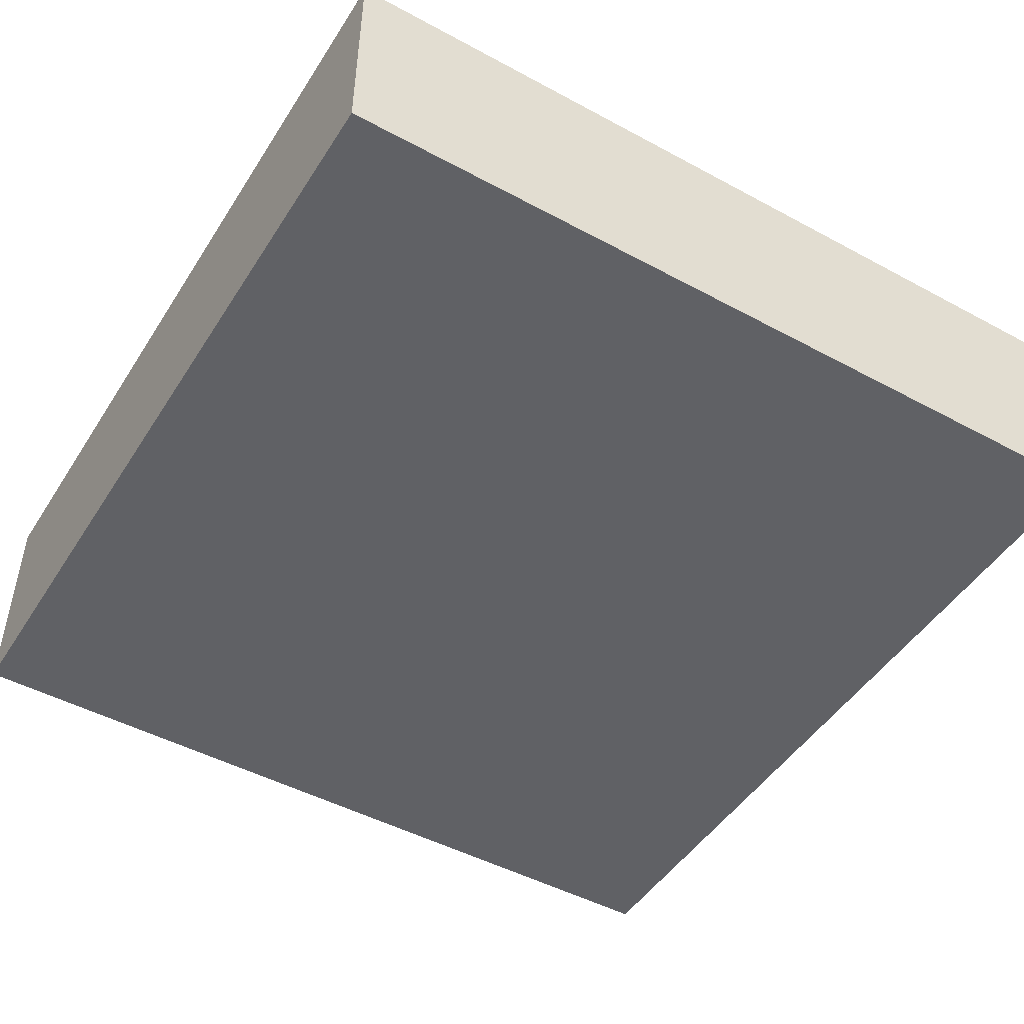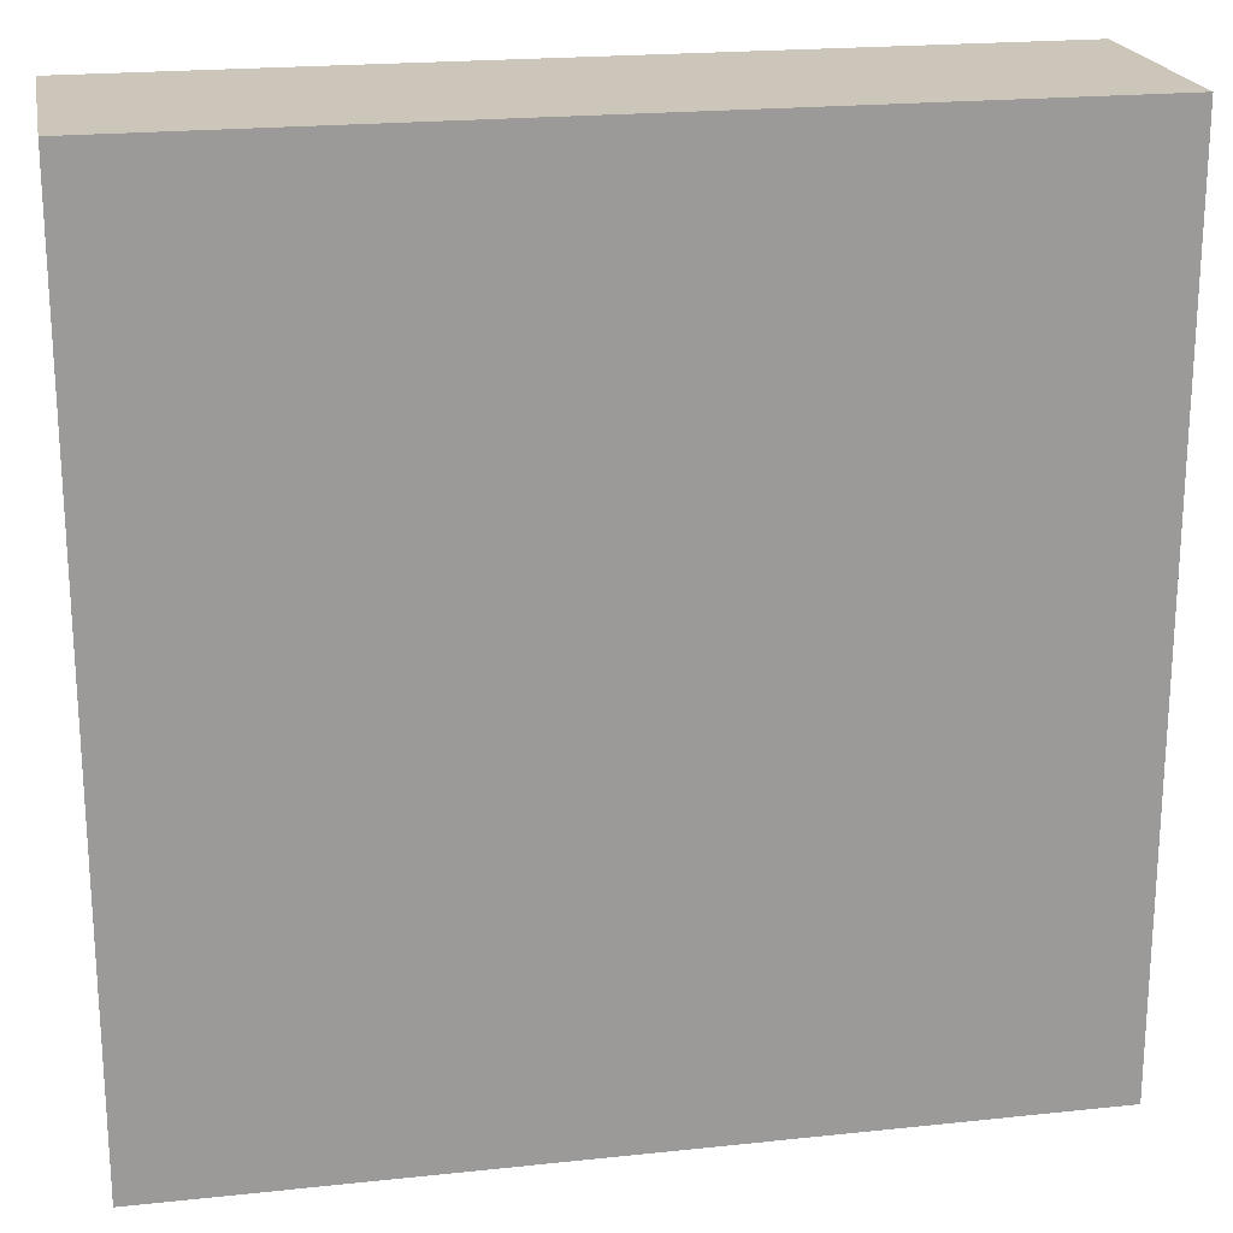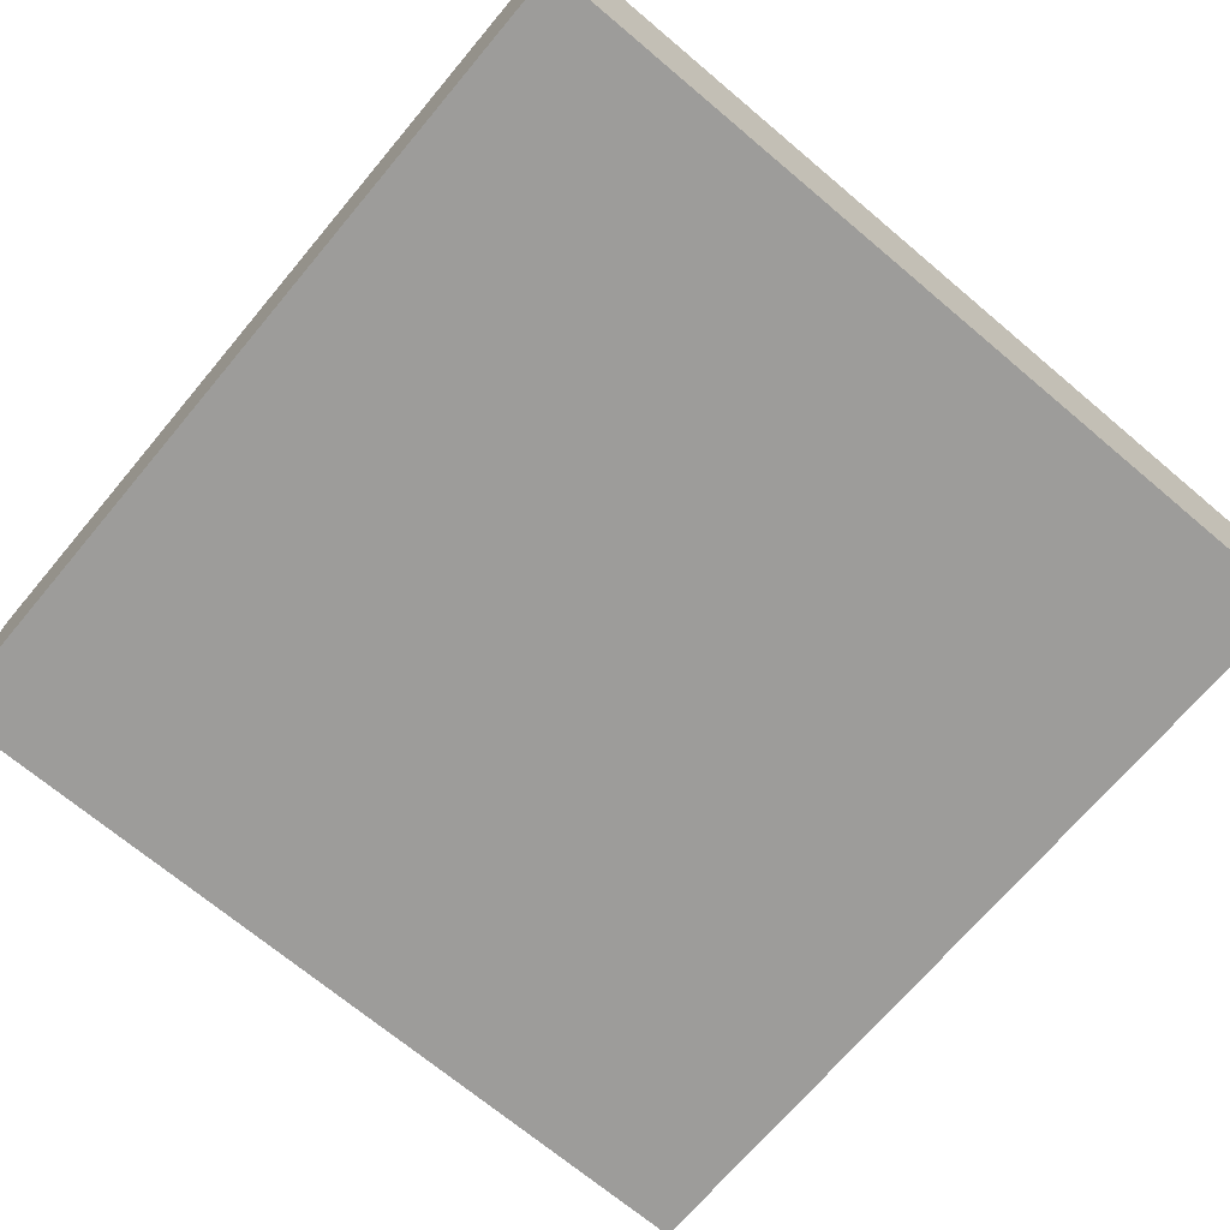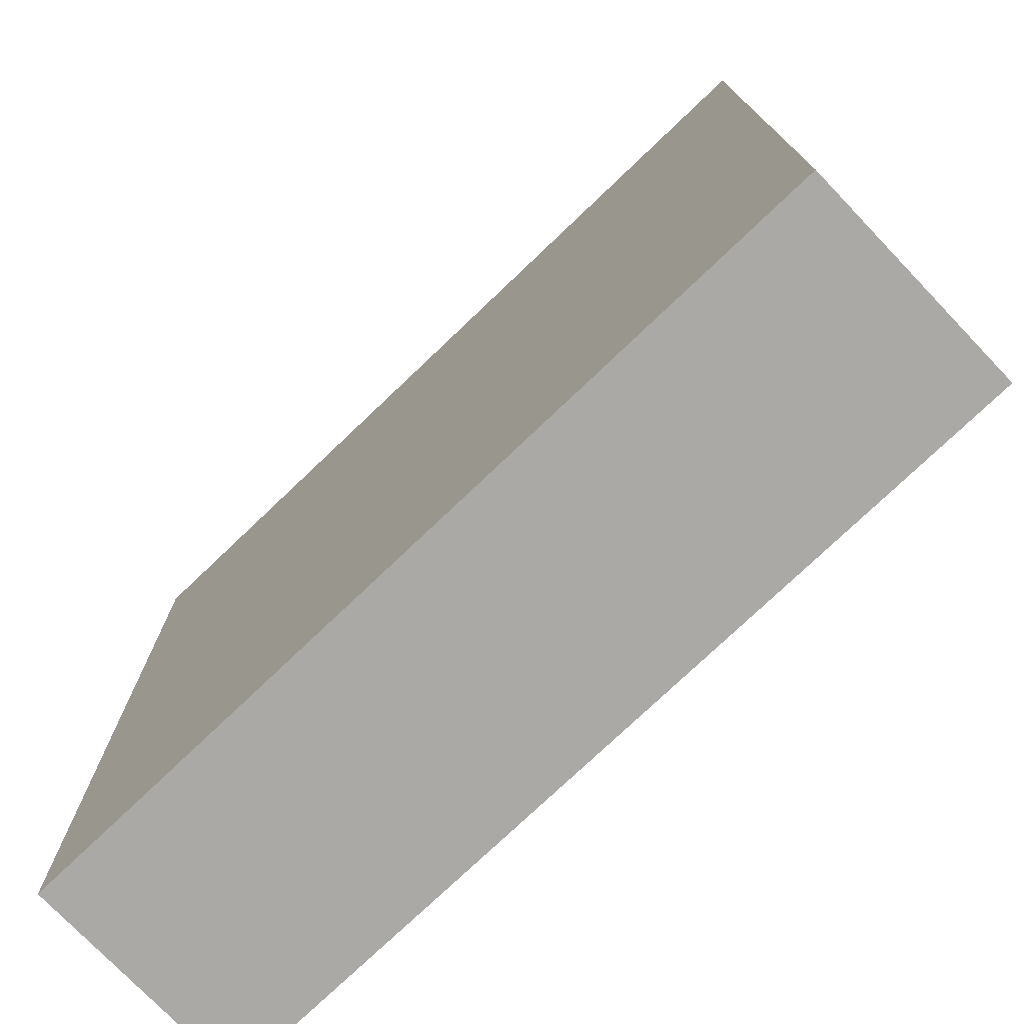
<metadata>
{"format":"obj","ext":"obj","renderer":"f3d","projection":"perspective","resolution":1024,"background":"white","views":[{"elev":-47.9,"azim":-121.2,"up":"+Z"},{"elev":20.9,"azim":169.2,"up":"+Y"},{"elev":-70.2,"azim":-40.1,"up":"+Z"},{"elev":-75.6,"azim":-136.3,"up":"+Y"}]}
</metadata>
<code>
v -0.3248 -1.143 0
v 0.1915 -0.2606 0
v 0.3485 1.5 0.8
v 0.06752 0.03251 0.7091
v 0.03495 0.01684 0.6941
v 0.09515 0.08832 0.7639
v 0.07769 0.0721 0.7329
v 0.05492 0.05098 0.7091
v 0.02844 0.02639 0.6941
v -0.5859 1.5 0.4572
v -0.1882 1.18 0.8
v 0.06489 0.1124 0.7639
v 0.117 0.05635 0.7639
v 1.5 0.7639 0
v 0.05299 0.09179 0.7329
v 0.09549 0.04599 0.7329
v 0.09701 1.211 0.8
v 0.02888 0.1266 0.7639
v 0.0236 0.1033 0.7329
v 0.01669 0.07306 0.7091
v 0.008629 0.0378 0.6941
v -0.3404 -0.7536 0
v -0.00792 0.1057 0.7329
v -0.08636 0.08747 0
v -1.12 0.6105 0.8
v -1.151 0.585 0
v 1.5 -0.68 0.3978
v -0.4021 0.8594 0.8
v 0.1048 -0.01578 0.7329
v 0.1303 1.5 0
v 0.0741 -0.01115 0.7091
v 0.5632 -0.6864 0.8
v 0.03837 -0.005748 0.6941
v 0.5028 0.248 0.8
v 0.1284 0.01937 0.7639
v 0.1048 0.01579 0.7329
v 0.0741 0.01118 0.7091
v 0.03837 0.005783 0.6941
v -0.09852 0.1062 0.8
v -0.03204 0.02189 0.6941
v -1.066 -1.5 0.8
v -0.1254 0.07242 0.8
v -0.1241 0.03826 0.7639
v 0.8668 -1.094 0
v -0.1412 0.03225 0.8
v -0.1013 0.03126 0.7329
v 1.5 1.179 0
v -0.1444 -0.01083 0.8
v -0.0716 0.0221 0.7091
v -0.5179 -1.5 0
v -0.1348 -0.05292 0.8
v -0.03707 0.01143 0.6941
v -1.5 -1.135 0.8
v -0.08161 -0.1197 0.8
v -0.1013 -0.03124 0.7329
v -0.04271 -0.1384 0.8
v -0.07161 -0.02209 0.7091
v -1.746e-33 1.19e-33 0.689
v -0.03707 -0.01144 0.6941
v -0.1298 -5.603e-06 0.7639
v -0.1073 -0.07314 0.7639
v 0.325 1.029 0
v -0.106 1.702e-10 0.7328
v -0.08759 -0.05969 0.7329
v 1.5 0.2369 0
v -0.07495 -7.927e-06 0.7091
v -0.0619 -0.04223 0.7091
v 0.4724 -1.5 0
v -0.0388 -7.652e-22 0.6941
v -0.03205 -0.02187 0.6941
v -1.5 -0.2111 0.8
v 0.02889 -0.1266 0.7639
v -0.08094 -0.1015 0.7639
v -0.009722 0.1295 0.7639
v -1.5 1.141 0
v -0.3763 1.5 0
v 0.0236 -0.1033 0.7329
v -0.06607 -0.08287 0.7329
v -1.235 1.093 0.8
v -0.1132 -0.09031 0.8
v -0.1241 -0.03829 0.7639
v -1.189 0.1777 0.8
v 1.5 1.5 0.8
v -1.5 0.938 0.3989
v -0.06674 -1.5 0.8
v -1.5 -0.5583 0.4103
v 0.4939 1.5 0.4112
v 0.01669 -0.07305 0.7091
v -0.04672 -0.05859 0.7091
v 1.187 0.8244 0.8
v 0.117 -0.05632 0.7639
v 0.6363 1.5 0
v 0.02843 -0.02638 0.6941
v -0.9957 -0.5337 0.8
v 0.05494 -0.05096 0.7091
v -1.5 1.5 0.8
v 0.0777 -0.07208 0.7329
v 0.4378 -0.07575 0.8
v 0.1084 0.5476 0
v -1.5 1.5 0
v 0.09518 -0.08829 0.7639
v -1.5 -0.04469 0.4013
v 0.985 0.04871 0.8
v -0.5059 -0.701 0.8
v -1.5 -1.5 0.8
v 0.0194 -0.03359 0.6941
v 0.2085 -1.5 0.405
v 1.035 -0.0005907 0
v 0.3745 1.043 0.8
v 1.5 -1.5 0
v 0.053 -0.09178 0.7329
v -0.005583 -0.07473 0.7091
v -0.03871 -0.09867 0.7329
v -1.5 -1.5 0
v 0.06493 -0.1124 0.7639
v 1.5 -0.06141 0.8
v -0.002899 -0.03868 0.6941
v -0.04742 -0.1209 0.7639
v -1.16 -0.9475 0.8
v -0.01417 -0.03611 0.6941
v -0.009682 -0.1295 0.7639
v 1.5 -1.177 0.3915
v 0.008632 -0.03782 0.6941
v -0.02419 -0.03033 0.6941
v 1.314 1.281 0
v -0.02736 -0.06976 0.7091
v -0.007918 -0.1057 0.7329
v -0.06284 0.1305 0.8
v -0.06191 0.04222 0.7091
v 0.7024 -1.5 0.4115
v -0.02159 0.1432 0.8
v -0.08756 0.05972 0.7329
v 1.133 -1.5 0.4725
v 0.0216 0.1432 0.8
v -0.1073 0.07314 0.7639
v 0.8011 1.035 0
v 0.06284 0.1305 0.8
v -0.0242 0.03034 0.6941
v 0.09852 0.1062 0.8
v -0.04671 0.0586 0.7091
v 0.1254 0.07242 0.8
v -0.06607 0.08288 0.7329
v 0.1412 0.03223 0.8
v -0.08095 0.1015 0.7639
v -1.217 -1.5 0.3896
v -1.5 0.2855 0.8
v 1.5 1.083 0.3888
v -0.4415 -0.2125 0.8
v -0.0909 0.37 0.8
v 2.241e-06 -0.1448 0.8
v -0.005587 0.07473 0.7091
v 0.9167 0.5389 0.8
v 1.013 0.5441 0
v -1.5 -0.3749 0
v -0.7715 -1.5 0.403
v 0.03494 -0.01683 0.6941
v -1.5 1.153 0.8
v 0.1691 0.3223 0.8
v -0.1519 1.5 0.8
v -1.5 0.7547 0.8
v 0.06752 -0.0325 0.7091
v 0.09549 -0.04598 0.7329
v -0.9177 -0.0266 0.8
v 0.4938 0.1871 0
v 1.056 -1.5 0
v 0.2906 -0.27 0.8
v 0.6522 -0.2997 0
v 1.5 0.4446 0.8
v -0.9682 1.5 0.8
v -0.4068 0.4213 0
v 1.5 -0.3742 0
v -0.7381 -1.025 0
v 0.5483 0.6685 0
v -0.2544 -0.335 0
v 0.07005 0.8114 0.8
v 1.5 -0.1972 0.4094
v -0.8885 1.5 0
v -0.7413 0.7397 0
v 0.36 -0.6481 0
v -0.1409 -0.3561 0.8
v 0.7633 -0.689 0
v -1.5 -0.7401 0.8
v -1.5 1.5 0.399
v -1.5 -1.5 0.3318
v 0.8909 1.5 0.8
v 1.143 -1.184 0.8
v -1.5 0.7302 0
v 1.011 1.5 0.3901
v 1.173 -0.3556 0.8
v 0.1348 -0.05291 0.8
v -0.02739 0.06975 0.7091
v -0.05964 -1.5 0
v 0.1132 -0.09031 0.8
v -0.03872 0.09866 0.7329
v 0.4529 -1.5 0.8
v -1.5 0.2048 0
v 1.5 -0.977 0.8
v 1.5 1.5 0
v -1.157 1.5 0.4094
v -0.3019 -1.5 0.4013
v 1.5 -0.9285 0
v 0.01939 0.03359 0.6941
v -1.133 1.049 0
v 0.03748 -0.06489 0.7091
v 1.5 -1.5 0.8
v -0.8343 1.035 0.8
v -1.5 -1.066 0.5237
v 0.5032 -0.9914 0
v -1.058 -0.1788 0
v 0.1284 -0.01933 0.7639
v -0.5218 1.5 0.8
v 0.03745 0.0649 0.7091
v 1.025 -0.4112 0
v -0.6727 1.14 0
v -1.113 -0.6921 0
v -0.02357 1.5 0.4114
v 0.08159 -0.1197 0.8
v -0.04745 0.1208 0.7639
v -0.06375 -0.894 0.8
v 0.04269 -0.1384 0.8
v -0.002906 0.03867 0.6941
v -0.9851 -1.5 0
v 1.195 1.05 0
v 0.9399 -1.5 0.8
v -0.8895 0.3437 0.8
v 1.056 -0.7574 0.8
v 0.7741 1.041 0.8
v -0.2333 0.9825 0
v 1.5 -0.5048 0.8
v -0.3955 -1.096 0.8
v -1.5 -0.9744 0
v 0.4679 0.6675 0.8
v 1.5 -1.5 0.3328
v -1.5 0.4781 0.4
v 0.6695 -1.094 0.8
v 0.1444 -0.01082 0.8
v -0.01422 0.0361 0.6941
v -0.7878 -1.046 0.8
v -1.167 -1.138 0
v 1.5 1.5 0.2632
v 0.002087 -0.6047 0
v 1.137 1.5 0
v 1.145 -0.774 0
v 1.214 -1.159 0
v -0.6814 -0.501 0
v -0.9068 0.2917 0
v 1.5 0.2069 0.4826
v -0.5656 -0.03573 0
v 0.1412 -0.4758 0.8
v 0.2577 -1.166 0.8
v -0.7477 0.6313 0.8
v 1.5 0.9423 0.8
v -0.3999 0.2165 0.8
v 0.751 -0.3494 0.8
v 0.08756 -1.02 0
v 0.3136 -0.8631 0.8
v 1.17 1.162 0.8
v 1.5 0.6129 0.4119
v -0.5649 -1.5 0.8
f 24 2 174
f 198 47 125
f 147 47 240
f 192 50 1
f 155 50 200
f 53 182 207
f 98 254 103
f 136 242 223
f 125 47 223
f 219 250 256
f 182 119 94
f 41 155 259
f 244 165 44
f 84 157 183
f 208 68 255
f 163 148 253
f 147 252 258
f 250 195 235
f 11 175 17
f 209 248 245
f 27 176 229
f 225 251 25
f 244 243 201
f 250 235 256
f 198 242 240
f 188 240 242
f 229 226 197
f 208 181 44
f 229 189 226
f 222 145 114
f 240 188 83
f 26 246 196
f 165 68 44
f 233 205 133
f 171 65 176
f 22 174 241
f 174 245 248
f 99 62 173
f 223 153 136
f 103 34 98
f 241 174 2
f 164 167 2
f 100 183 199
f 84 183 75
f 168 258 252
f 258 168 247
f 110 233 165
f 230 85 219
f 205 224 133
f 207 231 184
f 105 41 53
f 189 254 226
f 104 238 230
f 187 234 84
f 170 246 178
f 201 27 122
f 226 235 186
f 259 200 85
f 252 90 168
f 109 17 175
f 125 223 242
f 198 125 242
f 211 159 10
f 75 187 84
f 136 173 62
f 211 169 206
f 104 94 238
f 157 84 160
f 155 200 259
f 180 104 219
f 250 219 85
f 87 216 3
f 179 167 181
f 216 87 30
f 100 203 75
f 177 76 214
f 149 175 28
f 211 10 169
f 100 199 177
f 223 14 153
f 198 240 47
f 114 231 239
f 11 211 28
f 146 71 82
f 258 247 65
f 79 206 169
f 207 86 231
f 169 96 79
f 178 26 203
f 176 27 171
f 258 14 147
f 128 131 149
f 11 28 175
f 193 217 166
f 192 255 68
f 192 200 50
f 114 239 222
f 206 25 251
f 166 98 190
f 196 187 26
f 196 102 234
f 134 137 158
f 87 185 188
f 163 253 225
f 154 231 86
f 94 163 71
f 236 190 98
f 22 241 255
f 24 248 170
f 228 178 214
f 53 119 182
f 157 160 79
f 92 30 87
f 170 99 24
f 206 79 25
f 170 248 246
f 76 177 10
f 208 44 68
f 213 181 167
f 183 96 199
f 178 228 170
f 149 253 39
f 158 34 232
f 110 165 244
f 176 65 247
f 154 215 231
f 90 257 227
f 211 11 159
f 196 234 187
f 34 103 152
f 119 41 238
f 238 94 119
f 213 171 243
f 65 14 258
f 239 231 215
f 201 171 27
f 233 122 205
f 28 253 149
f 224 195 130
f 96 183 157
f 160 234 146
f 104 148 94
f 131 134 149
f 160 84 234
f 26 187 203
f 215 209 245
f 173 153 164
f 241 2 179
f 201 243 171
f 42 39 253
f 181 243 44
f 226 32 235
f 189 103 254
f 30 92 62
f 56 180 150
f 108 153 65
f 119 53 41
f 173 136 153
f 54 180 56
f 10 216 76
f 31 161 29
f 252 147 83
f 16 4 36
f 83 257 252
f 107 130 195
f 212 8 15
f 103 189 116
f 230 238 259
f 133 130 165
f 7 15 8
f 20 19 151
f 23 194 151
f 249 166 220
f 59 69 57
f 48 253 148
f 215 245 172
f 129 140 132
f 227 232 152
f 132 46 129
f 22 255 1
f 190 210 91
f 98 166 254
f 155 145 222
f 61 64 81
f 185 87 3
f 72 77 121
f 174 22 245
f 72 115 77
f 213 243 181
f 162 91 29
f 29 210 36
f 64 61 78
f 239 172 222
f 42 43 135
f 17 159 11
f 225 25 82
f 35 16 36
f 18 19 12
f 75 203 187
f 64 78 67
f 6 15 7
f 142 132 140
f 23 74 194
f 259 238 41
f 150 72 121
f 169 10 199
f 18 23 19
f 135 132 144
f 37 36 4
f 74 23 18
f 13 7 16
f 39 135 144
f 218 194 74
f 230 219 104
f 43 46 135
f 42 135 39
f 194 218 142
f 12 19 15
f 206 28 211
f 162 29 161
f 5 38 4
f 191 151 194
f 135 46 132
f 113 78 118
f 46 43 63
f 12 15 6
f 59 58 69
f 70 58 59
f 247 116 176
f 29 36 31
f 97 101 162
f 66 49 63
f 68 165 130
f 203 214 178
f 108 213 167
f 139 6 141
f 137 12 139
f 137 18 12
f 167 179 2
f 67 89 70
f 237 221 191
f 54 73 80
f 259 85 230
f 134 74 18
f 131 74 134
f 56 118 54
f 124 58 70
f 144 142 218
f 209 196 246
f 108 167 164
f 131 218 74
f 257 185 227
f 108 171 213
f 196 154 102
f 87 188 92
f 145 155 41
f 163 94 148
f 26 178 246
f 14 223 47
f 56 121 118
f 109 175 232
f 49 129 46
f 120 58 124
f 111 77 115
f 13 16 35
f 150 121 56
f 140 191 142
f 224 186 235
f 117 58 120
f 90 252 257
f 77 111 88
f 139 12 6
f 192 1 255
f 82 25 146
f 143 236 98
f 220 72 150
f 194 142 191
f 60 63 43
f 9 58 5
f 47 147 14
f 28 206 251
f 101 97 115
f 99 170 228
f 217 101 115
f 9 5 8
f 193 101 217
f 134 18 137
f 80 73 61
f 102 86 71
f 31 33 161
f 222 50 155
f 224 205 186
f 121 127 118
f 236 210 190
f 186 197 226
f 45 43 42
f 190 91 193
f 80 61 51
f 193 91 101
f 4 8 5
f 116 229 176
f 144 132 142
f 37 31 36
f 114 184 231
f 182 71 86
f 141 6 13
f 141 13 143
f 34 158 141
f 126 89 113
f 164 2 24
f 115 97 111
f 217 115 220
f 143 13 35
f 73 118 78
f 71 146 102
f 143 35 236
f 197 205 122
f 80 51 148
f 127 121 77
f 51 61 81
f 185 3 227
f 113 118 127
f 236 35 210
f 100 75 183
f 210 29 91
f 107 85 200
f 69 58 52
f 124 70 89
f 73 78 61
f 232 175 158
f 214 203 177
f 138 58 237
f 237 58 221
f 23 151 19
f 21 58 202
f 17 109 3
f 168 103 116
f 161 95 162
f 99 173 164
f 195 250 85
f 207 182 86
f 24 174 248
f 81 64 55
f 159 17 3
f 54 80 180
f 107 68 130
f 5 58 38
f 128 144 218
f 113 127 126
f 204 106 88
f 32 256 235
f 184 114 145
f 33 58 156
f 51 81 48
f 179 181 208
f 191 140 237
f 175 149 158
f 48 81 60
f 93 58 106
f 123 58 117
f 14 65 153
f 97 162 95
f 52 49 69
f 40 129 52
f 177 199 10
f 196 209 154
f 41 105 145
f 229 197 27
f 45 60 43
f 95 204 97
f 164 24 99
f 92 242 136
f 204 88 111
f 232 227 109
f 127 77 112
f 32 249 256
f 88 112 77
f 209 246 248
f 46 63 49
f 39 144 128
f 112 126 127
f 78 113 89
f 156 58 93
f 80 148 180
f 89 67 78
f 197 122 27
f 160 146 25
f 37 4 38
f 120 126 117
f 91 162 101
f 67 57 64
f 229 116 189
f 106 204 93
f 197 186 205
f 63 55 66
f 193 166 190
f 52 58 40
f 66 69 49
f 151 191 221
f 48 60 45
f 111 97 204
f 49 52 129
f 138 140 40
f 129 40 140
f 251 225 253
f 8 4 7
f 57 66 55
f 138 237 140
f 200 192 107
f 179 208 255
f 20 151 21
f 100 177 203
f 38 33 37
f 22 172 245
f 221 21 151
f 62 228 30
f 32 254 166
f 31 37 33
f 136 62 92
f 212 20 202
f 21 202 20
f 112 117 126
f 255 241 179
f 202 9 212
f 224 235 195
f 217 220 166
f 8 212 9
f 110 244 201
f 161 156 95
f 63 60 55
f 124 89 120
f 172 1 50
f 156 161 33
f 172 239 215
f 55 64 57
f 93 95 156
f 116 247 168
f 126 120 89
f 95 93 204
f 110 201 122
f 143 34 141
f 123 88 106
f 70 59 67
f 152 168 90
f 154 86 102
f 249 180 219
f 81 55 60
f 30 76 216
f 88 123 112
f 225 82 163
f 117 112 123
f 240 83 147
f 249 150 180
f 212 15 20
f 57 67 59
f 66 57 69
f 227 152 90
f 76 30 228
f 35 36 210
f 106 58 123
f 202 58 9
f 133 224 130
f 105 53 207
f 139 141 158
f 104 180 148
f 220 115 72
f 32 226 254
f 228 62 99
f 168 152 103
f 71 163 82
f 251 253 28
f 45 42 253
f 152 232 34
f 157 79 96
f 32 166 249
f 16 7 4
f 54 118 73
f 110 122 233
f 109 227 3
f 184 145 105
f 137 139 158
f 68 107 192
f 38 58 33
f 158 149 134
f 171 108 65
f 128 149 39
f 83 185 257
f 160 25 79
f 214 76 228
f 51 48 148
f 143 98 34
f 242 92 188
f 219 256 249
f 169 199 96
f 159 3 216
f 215 154 209
f 150 249 220
f 6 7 13
f 182 94 71
f 108 164 153
f 146 234 102
f 216 10 159
f 40 58 138
f 184 105 207
f 195 85 107
f 128 218 131
f 133 165 233
f 50 222 172
f 221 58 21
f 83 188 185
f 244 44 243
f 22 1 172
f 19 20 15
f 45 253 48

</code>
